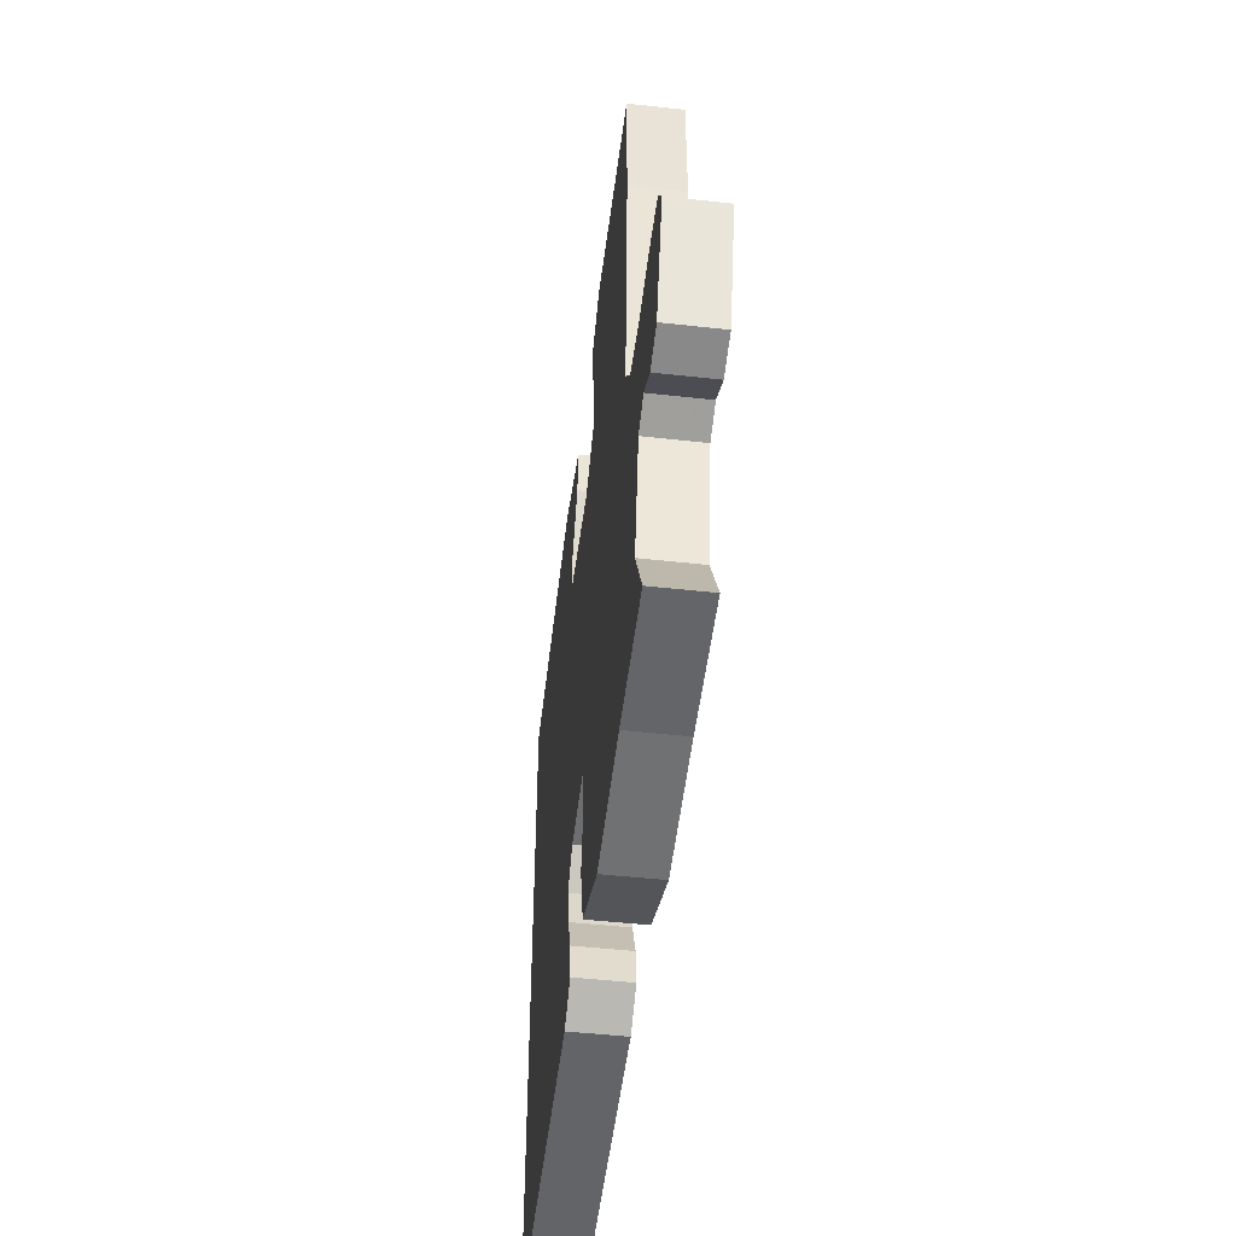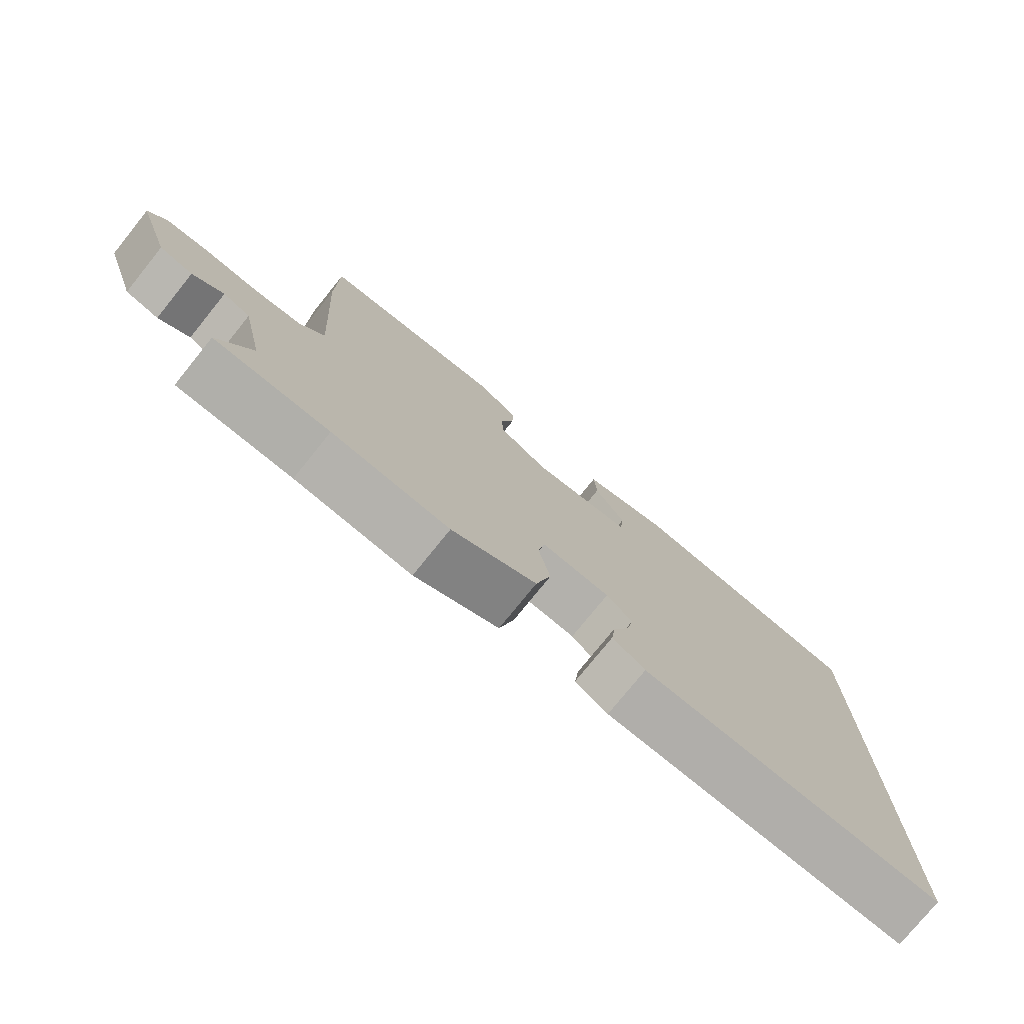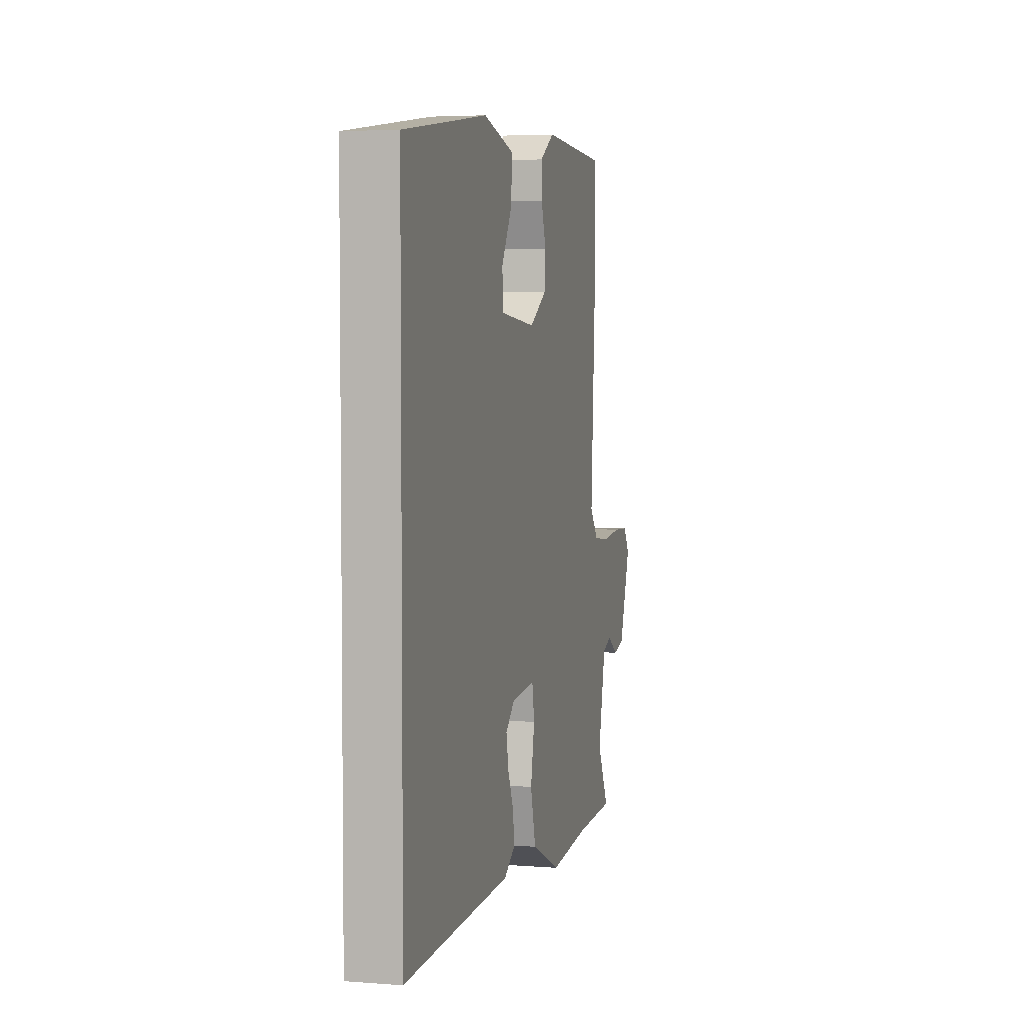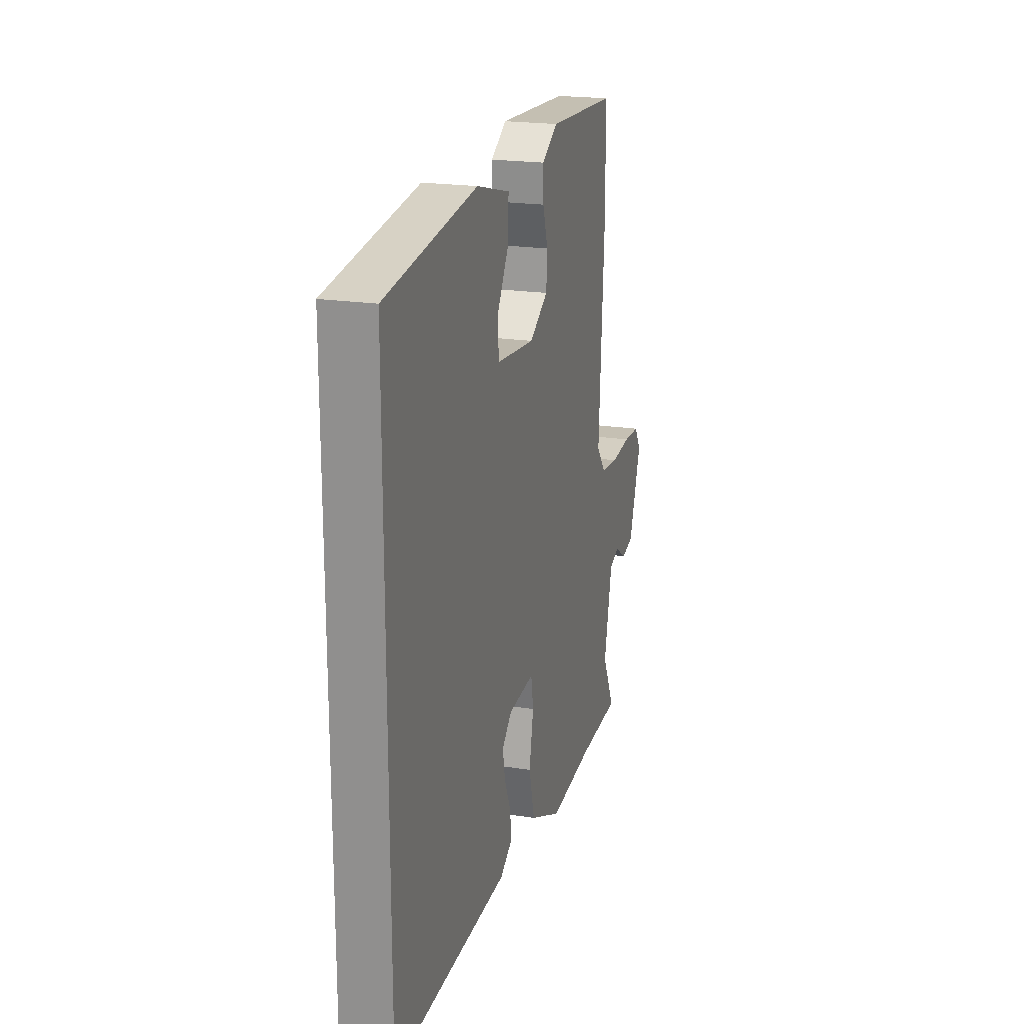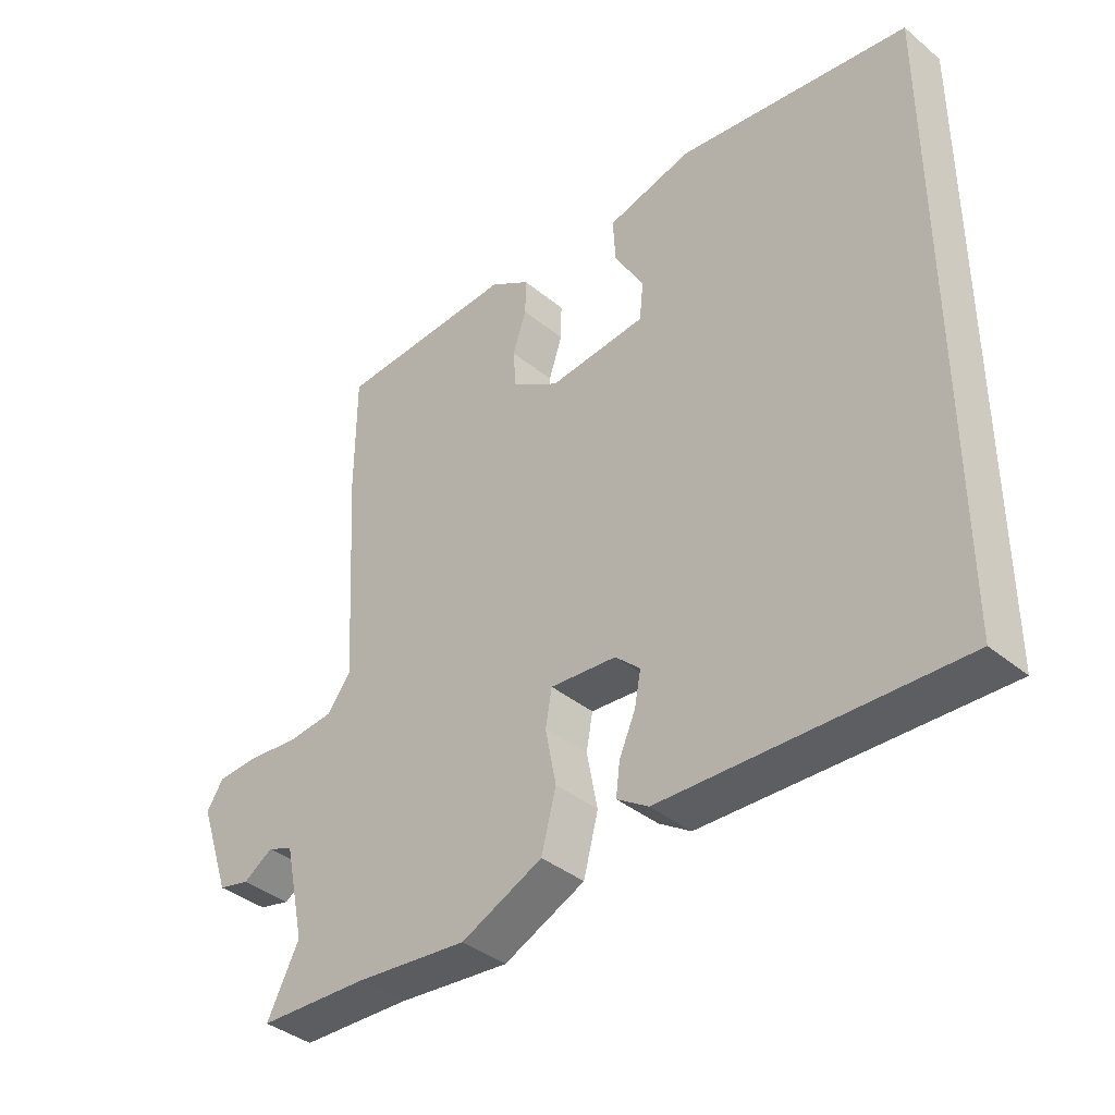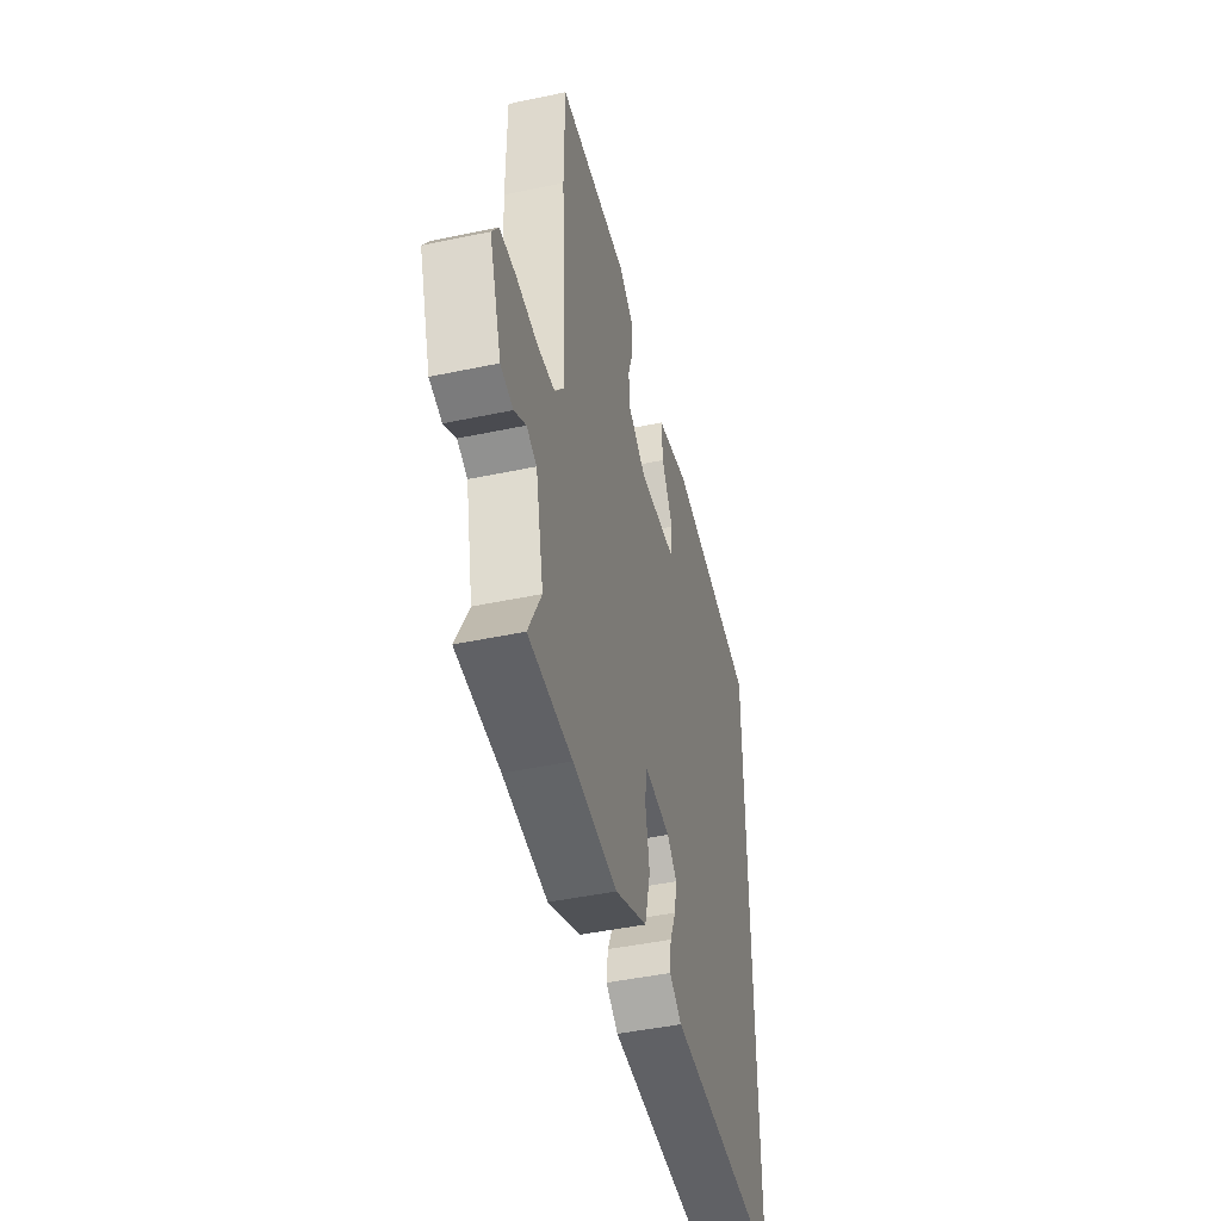
<metadata>
{"format":"obj","ext":"obj","renderer":"f3d","projection":"perspective","resolution":1024,"background":"white","views":[{"elev":-49.2,"azim":83.0,"up":"+Z"},{"elev":-76.8,"azim":141.1,"up":"+Z"},{"elev":4.3,"azim":-75.7,"up":"+Z"},{"elev":20.5,"azim":-74.0,"up":"+Z"},{"elev":-38.7,"azim":-135.8,"up":"+Z"},{"elev":-45.5,"azim":103.7,"up":"+Z"}]}
</metadata>
<code>
v -0.5 0.07 -0.486
v -0.5 0.07 0.463
v -0.14 0.07 0.512
v -0.007 0.07 0.477
v -0.011 0.07 0.407
v -0.057 0.07 0.329
v -0.051 0.07 0.269
v 0.101 0.07 0.254
v 0.175 0.07 0.3
v 0.179 0.07 0.36
v 0.158 0.07 0.424
v 0.157 0.07 0.48
v 0.22 0.07 0.519
v 0.5 0.07 0.504
v 0.501 0.07 0.32
v 0.481 0.07 -0.021
v 0.518 0.07 -0.069
v 0.589 0.07 -0.076
v 0.67 0.07 -0.068
v 0.735 0.07 -0.071
v 0.761 0.07 -0.112
v 0.712 0.07 -0.253
v 0.663 0.07 -0.265
v 0.617 0.07 -0.235
v 0.577 0.07 -0.251
v 0.545 0.07 -0.397
v 0.595 0.07 -0.496
v 0.424 0.07 -0.503
v 0.249 0.07 -0.521
v 0.122 0.07 -0.463
v 0.099 0.07 -0.375
v 0.116 0.07 -0.288
v 0.106 0.07 -0.232
v 0.003 0.07 -0.241
v -0.036 0.07 -0.277
v -0.026 0.07 -0.33
v -0.001 0.07 -0.387
v 0.005 0.07 -0.437
v -0.044 0.07 -0.469
v -0.5 0 -0.486
v -0.5 0 0.463
v -0.14 0 0.512
v -0.007 0 0.477
v -0.011 0 0.407
v -0.057 0 0.329
v -0.051 0 0.269
v 0.101 0 0.254
v 0.175 0 0.3
v 0.179 0 0.36
v 0.158 0 0.424
v 0.157 0 0.48
v 0.22 0 0.519
v 0.5 0 0.504
v 0.501 0 0.32
v 0.481 0 -0.021
v 0.518 0 -0.069
v 0.589 0 -0.076
v 0.67 0 -0.068
v 0.735 0 -0.071
v 0.761 0 -0.112
v 0.712 0 -0.253
v 0.663 0 -0.265
v 0.617 0 -0.235
v 0.577 0 -0.251
v 0.545 0 -0.397
v 0.595 0 -0.496
v 0.424 0 -0.503
v 0.249 0 -0.521
v 0.122 0 -0.463
v 0.099 0 -0.375
v 0.116 0 -0.288
v 0.106 0 -0.232
v 0.003 0 -0.241
v -0.036 0 -0.277
v -0.026 0 -0.33
v -0.001 0 -0.387
v 0.005 0 -0.437
v -0.044 0 -0.469
f 39 1 2
f 38 39 2
f 37 38 2
f 36 37 2
f 35 36 2
f 34 35 2 3
f 33 34 3
f 30 31 32
f 29 30 32
f 28 29 32
f 28 32 33
f 27 28 33
f 26 27 33
f 25 26 33
f 24 25 33
f 22 23 24
f 21 22 24
f 20 21 24
f 19 20 24
f 18 19 24
f 17 18 24 33
f 16 17 33
f 14 15 16
f 13 14 16
f 12 13 16
f 11 12 16
f 10 11 16
f 9 10 16
f 8 9 16 33
f 7 8 33
f 3 4 5 6
f 3 6 7
f 3 7 33
f 41 40 78
f 41 78 77
f 41 77 76
f 41 76 75
f 41 75 74
f 42 41 74 73
f 42 73 72
f 71 70 69
f 71 69 68
f 71 68 67
f 72 71 67
f 72 67 66
f 72 66 65
f 72 65 64
f 72 64 63
f 63 62 61
f 63 61 60
f 63 60 59
f 63 59 58
f 63 58 57
f 72 63 57 56
f 72 56 55
f 55 54 53
f 55 53 52
f 55 52 51
f 55 51 50
f 55 50 49
f 55 49 48
f 72 55 48 47
f 72 47 46
f 45 44 43 42
f 46 45 42
f 72 46 42
f 1 40 41 2
f 2 41 42 3
f 3 42 43 4
f 4 43 44 5
f 5 44 45 6
f 6 45 46 7
f 7 46 47 8
f 8 47 48 9
f 9 48 49 10
f 10 49 50 11
f 11 50 51 12
f 12 51 52 13
f 13 52 53 14
f 14 53 54 15
f 15 54 55 16
f 16 55 56 17
f 17 56 57 18
f 18 57 58 19
f 19 58 59 20
f 20 59 60 21
f 21 60 61 22
f 22 61 62 23
f 23 62 63 24
f 24 63 64 25
f 25 64 65 26
f 26 65 66 27
f 27 66 67 28
f 28 67 68 29
f 29 68 69 30
f 30 69 70 31
f 31 70 71 32
f 32 71 72 33
f 33 72 73 34
f 34 73 74 35
f 35 74 75 36
f 36 75 76 37
f 37 76 77 38
f 38 77 78 39
f 39 78 40 1

</code>
